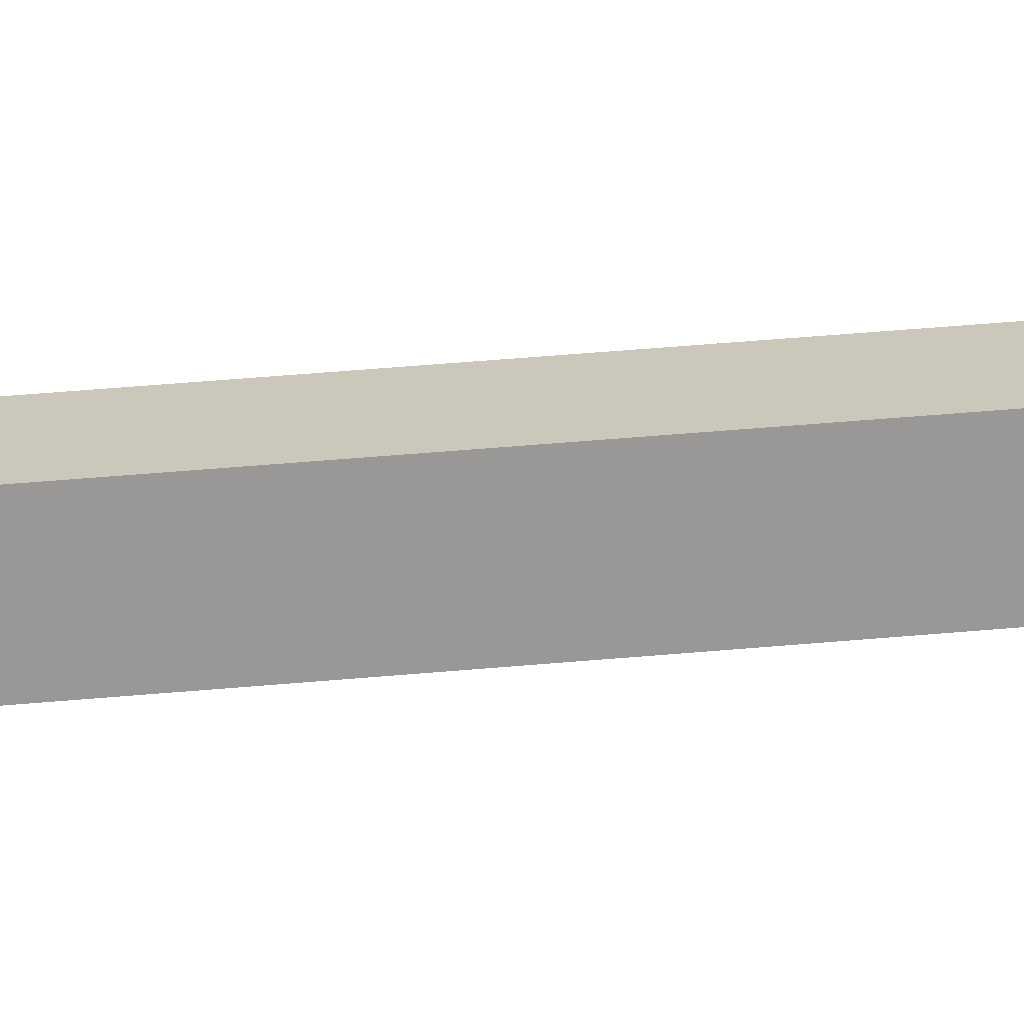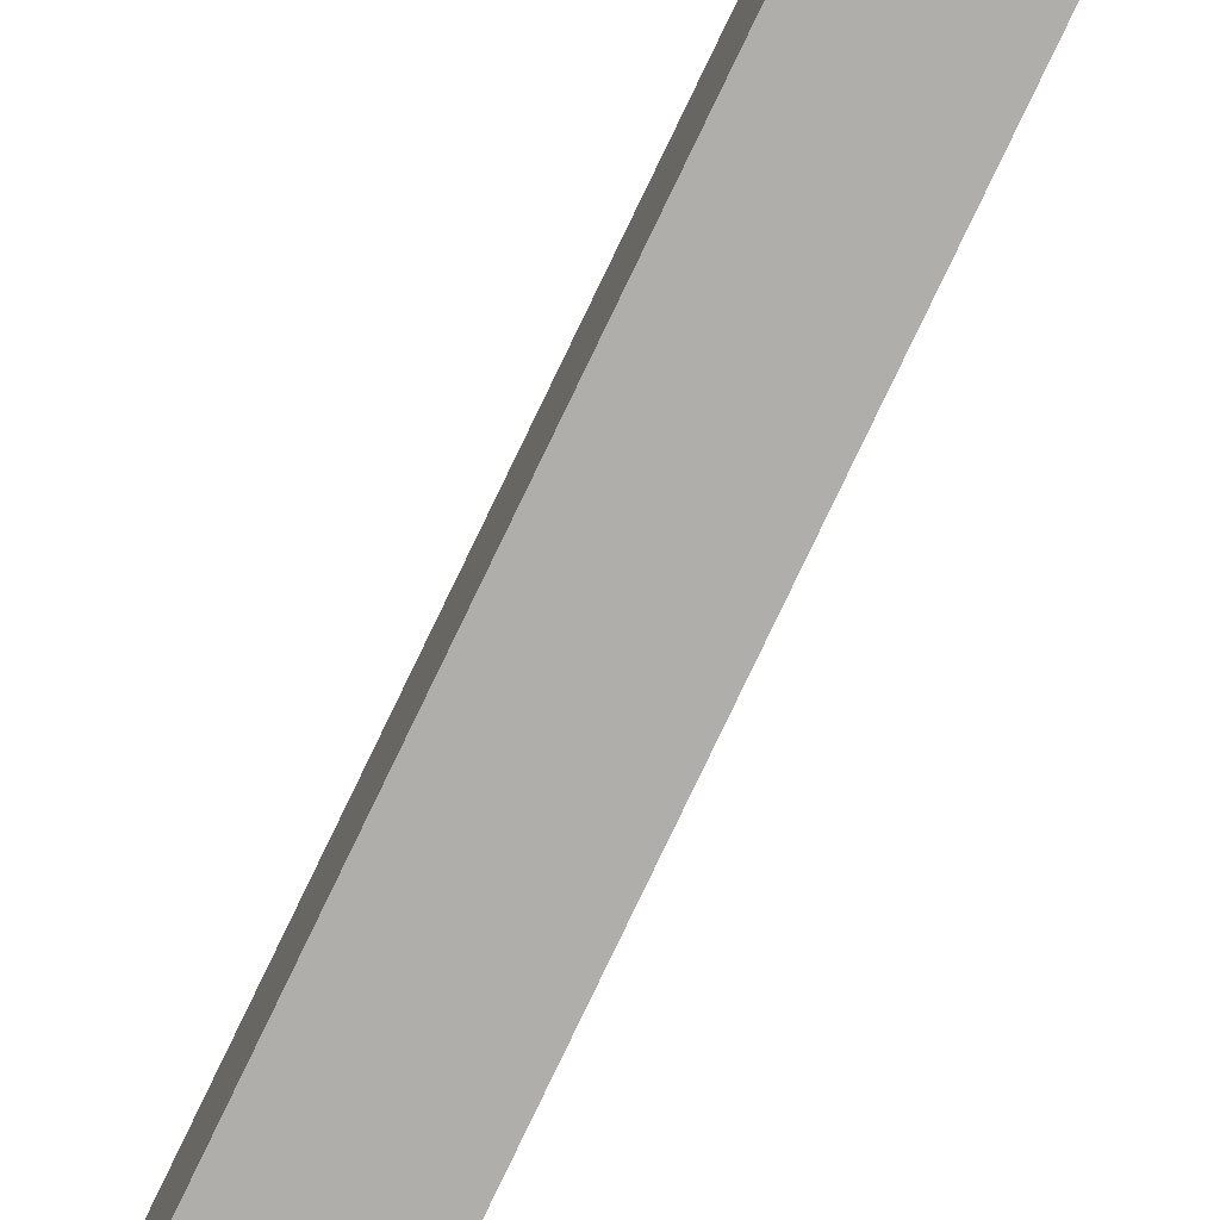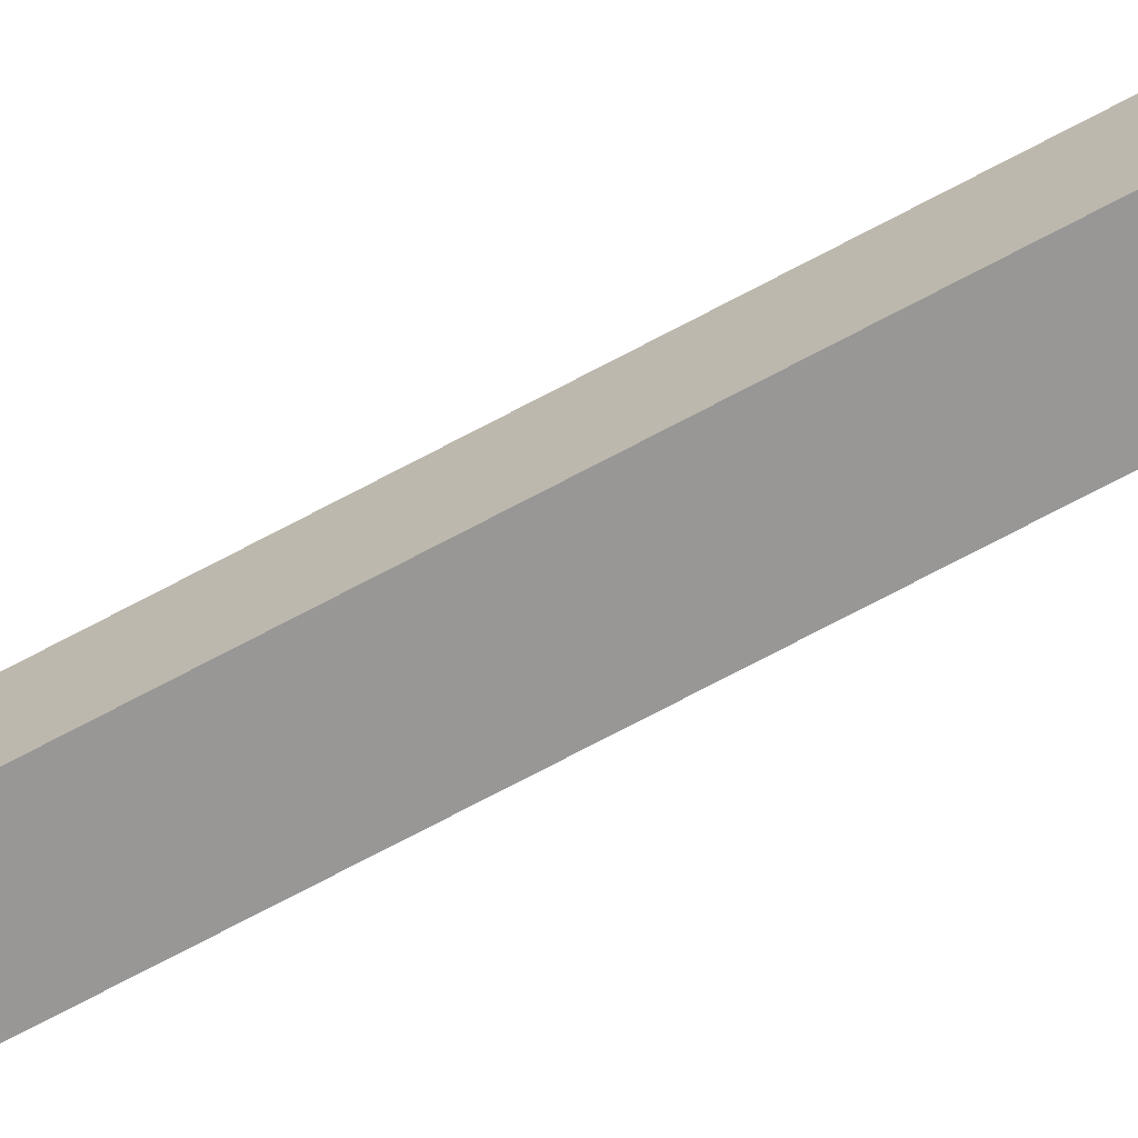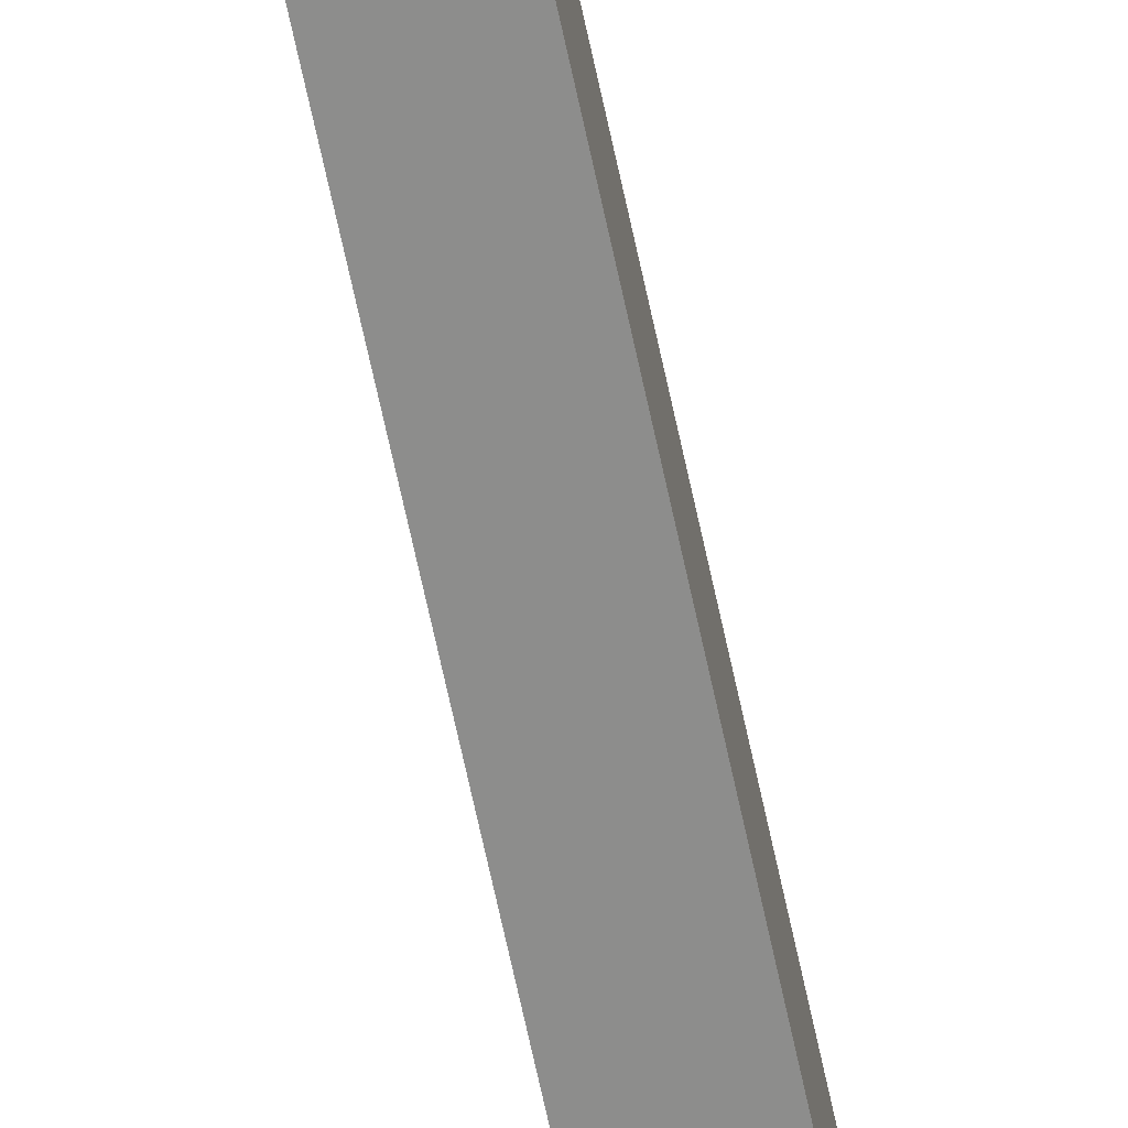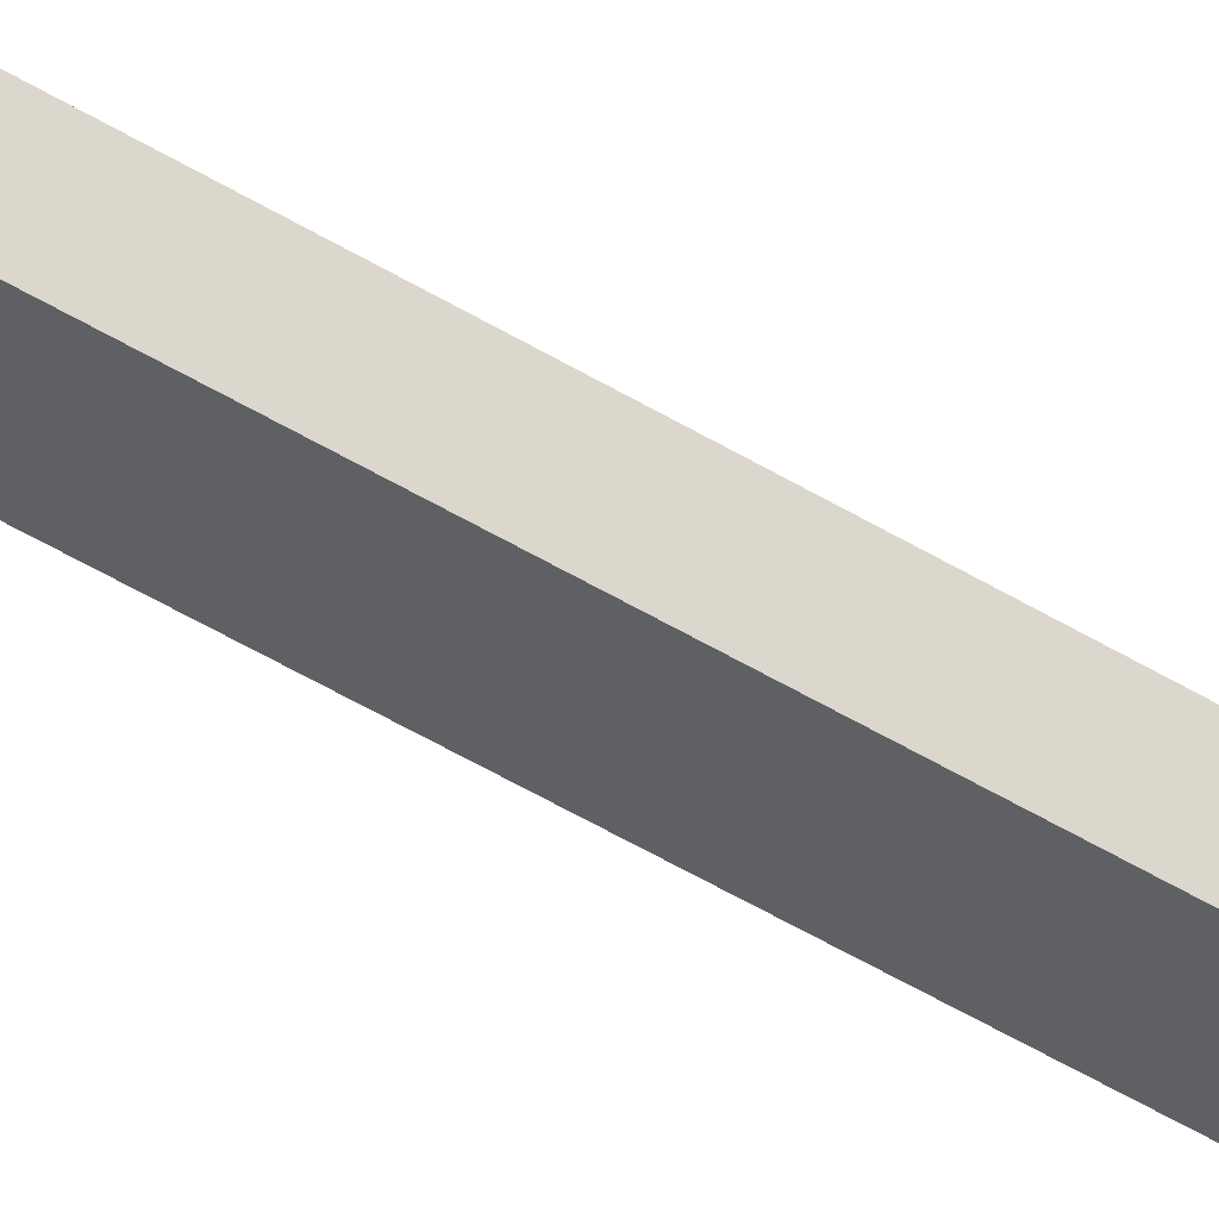
<metadata>
{"format":"obj","ext":"obj","renderer":"f3d","projection":"perspective","resolution":1024,"background":"white","views":[{"elev":21.7,"azim":78.5,"up":"+Z"},{"elev":-77.9,"azim":154.5,"up":"+Z"},{"elev":-68.3,"azim":-61.4,"up":"+Z"},{"elev":-64.5,"azim":11.8,"up":"+Z"},{"elev":-42.3,"azim":-127.5,"up":"+Z"}]}
</metadata>
<code>
o spear
v -0.6 3.9 0.4
v -0.6 3.8 0.4
v -0.5 3.9 0.4
v -0.5 3.8 0.4
v -0.6 4.2 0.5
v -0.6 3.9 0.5
v -0.6 3.8 0.5
v -0.6 3.7 0.5
v -0.6 0 0.5
v -0.5 4.2 0.5
v -0.5 3.9 0.5
v -0.5 3.8 0.5
v -0.5 3.7 0.5
v -0.5 0 0.5
v -0.6 4.2 0.6
v -0.6 3.9 0.6
v -0.6 3.8 0.6
v -0.6 3.7 0.6
v -0.6 0 0.6
v -0.5 4.2 0.6
v -0.5 3.9 0.6
v -0.5 3.8 0.6
v -0.5 3.7 0.6
v -0.5 0 0.6
v -0.6 3.9 0.7
v -0.6 3.8 0.7
v -0.5 3.9 0.7
v -0.5 3.8 0.7
v -0.6 4.2 0.5
v -0.5 4.2 0.5
v -0.6 4.2 0.6
v -0.5 4.2 0.6
v -0.6 3.9 0.4
v -0.5 3.9 0.4
v -0.6 3.9 0.5
v -0.5 3.9 0.5
v -0.6 3.9 0.6
v -0.5 3.9 0.6
v -0.6 3.9 0.7
v -0.5 3.9 0.7
v -0.6 3.8 0.4
v -0.5 3.8 0.4
v -0.6 3.8 0.5
v -0.5 3.8 0.5
v -0.6 3.8 0.6
v -0.5 3.8 0.6
v -0.6 3.8 0.7
v -0.5 3.8 0.7
v -0.6 0 0.5
v -0.5 0 0.5
v -0.6 0 0.6
v -0.5 0 0.6
v -0.6 4.2 0.5
v -0.6 4.2 0.6
v -0.6 3.9 0.4
v -0.6 3.9 0.5
v -0.6 3.9 0.6
v -0.6 3.9 0.7
v -0.6 3.8 0.4
v -0.6 3.8 0.5
v -0.6 3.8 0.6
v -0.6 3.8 0.7
v -0.6 3.7 0.5
v -0.6 3.7 0.6
v -0.6 0 0.5
v -0.6 0 0.6
v -0.5 4.2 0.5
v -0.5 4.2 0.6
v -0.5 3.9 0.4
v -0.5 3.9 0.5
v -0.5 3.9 0.6
v -0.5 3.9 0.7
v -0.5 3.8 0.4
v -0.5 3.8 0.5
v -0.5 3.8 0.6
v -0.5 3.8 0.7
v -0.5 3.7 0.5
v -0.5 3.7 0.6
v -0.5 0 0.5
v -0.5 0 0.6
f 3 2 1
f 4 2 3
f 10 6 5
f 11 6 10
f 12 8 7
f 13 9 8
f 13 8 12
f 14 9 13
f 15 16 20
f 20 16 21
f 17 18 22
f 18 19 23
f 22 18 23
f 23 19 24
f 25 26 27
f 27 26 28
f 31 30 29
f 32 30 31
f 35 34 33
f 36 34 35
f 39 38 37
f 40 38 39
f 41 42 43
f 43 42 44
f 45 46 47
f 47 46 48
f 49 50 51
f 51 50 52
f 56 54 53
f 57 54 56
f 59 56 55
f 60 57 56
f 60 56 59
f 61 58 57
f 61 57 60
f 62 58 61
f 63 61 60
f 64 61 63
f 65 64 63
f 66 64 65
f 67 68 70
f 70 68 71
f 69 70 73
f 70 71 74
f 73 70 74
f 71 72 75
f 74 71 75
f 75 72 76
f 74 75 77
f 77 75 78
f 77 78 79
f 79 78 80

</code>
